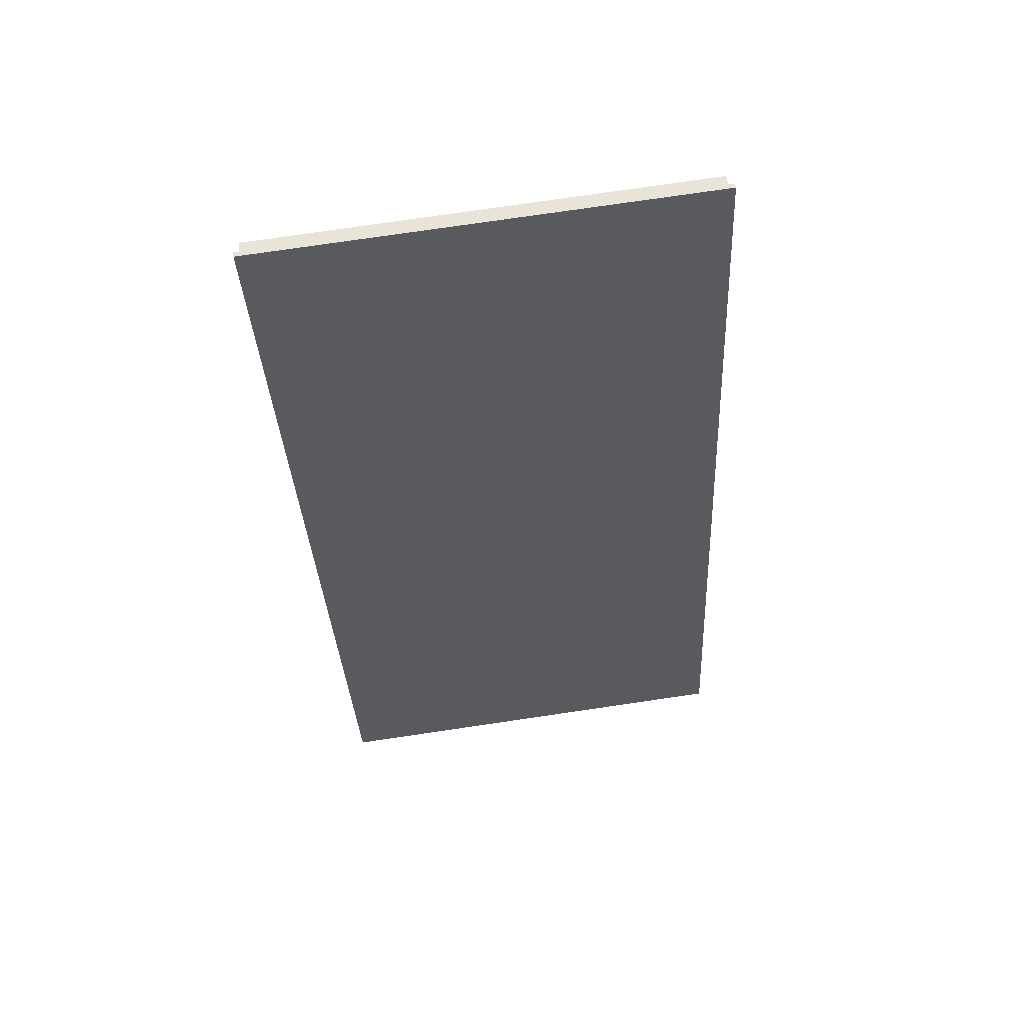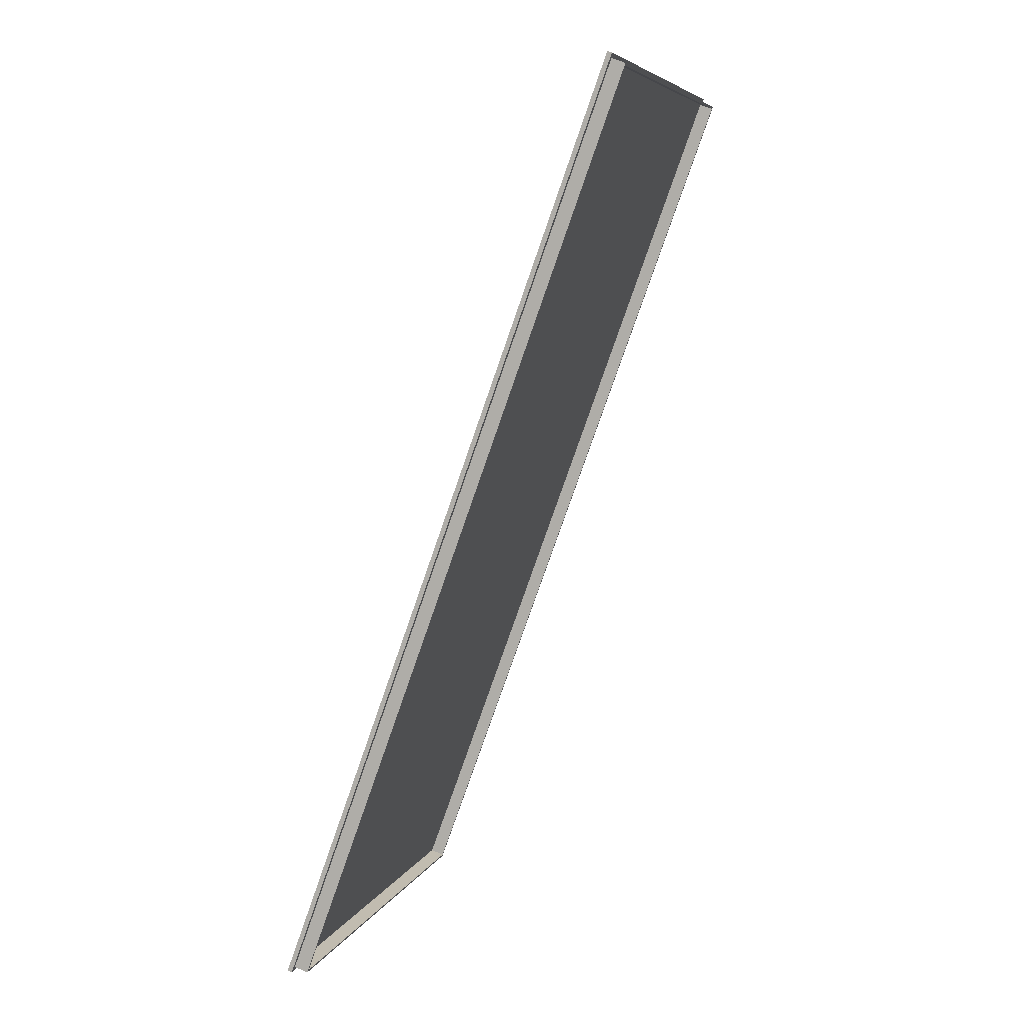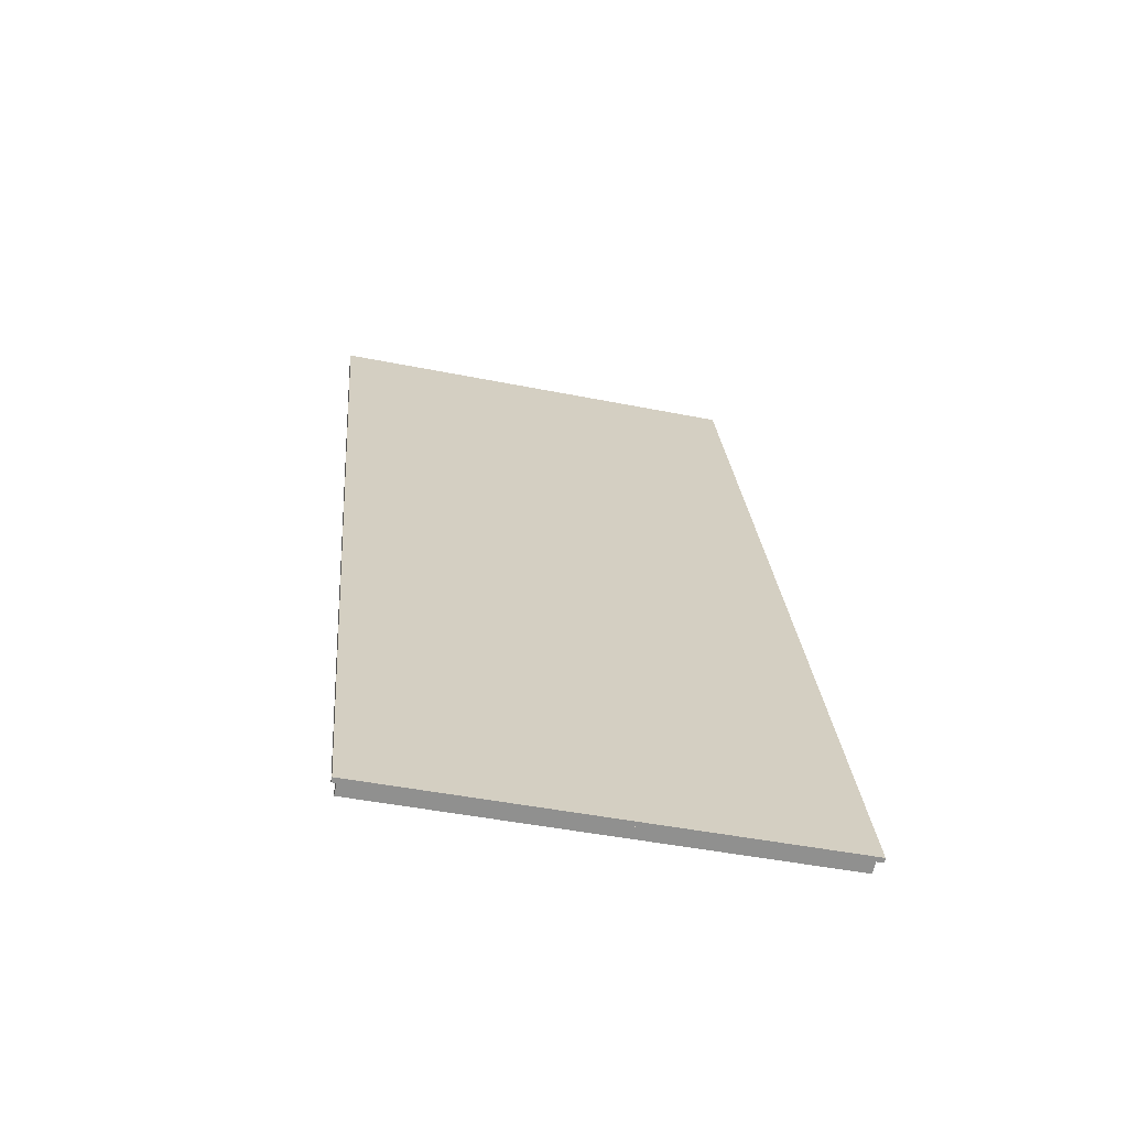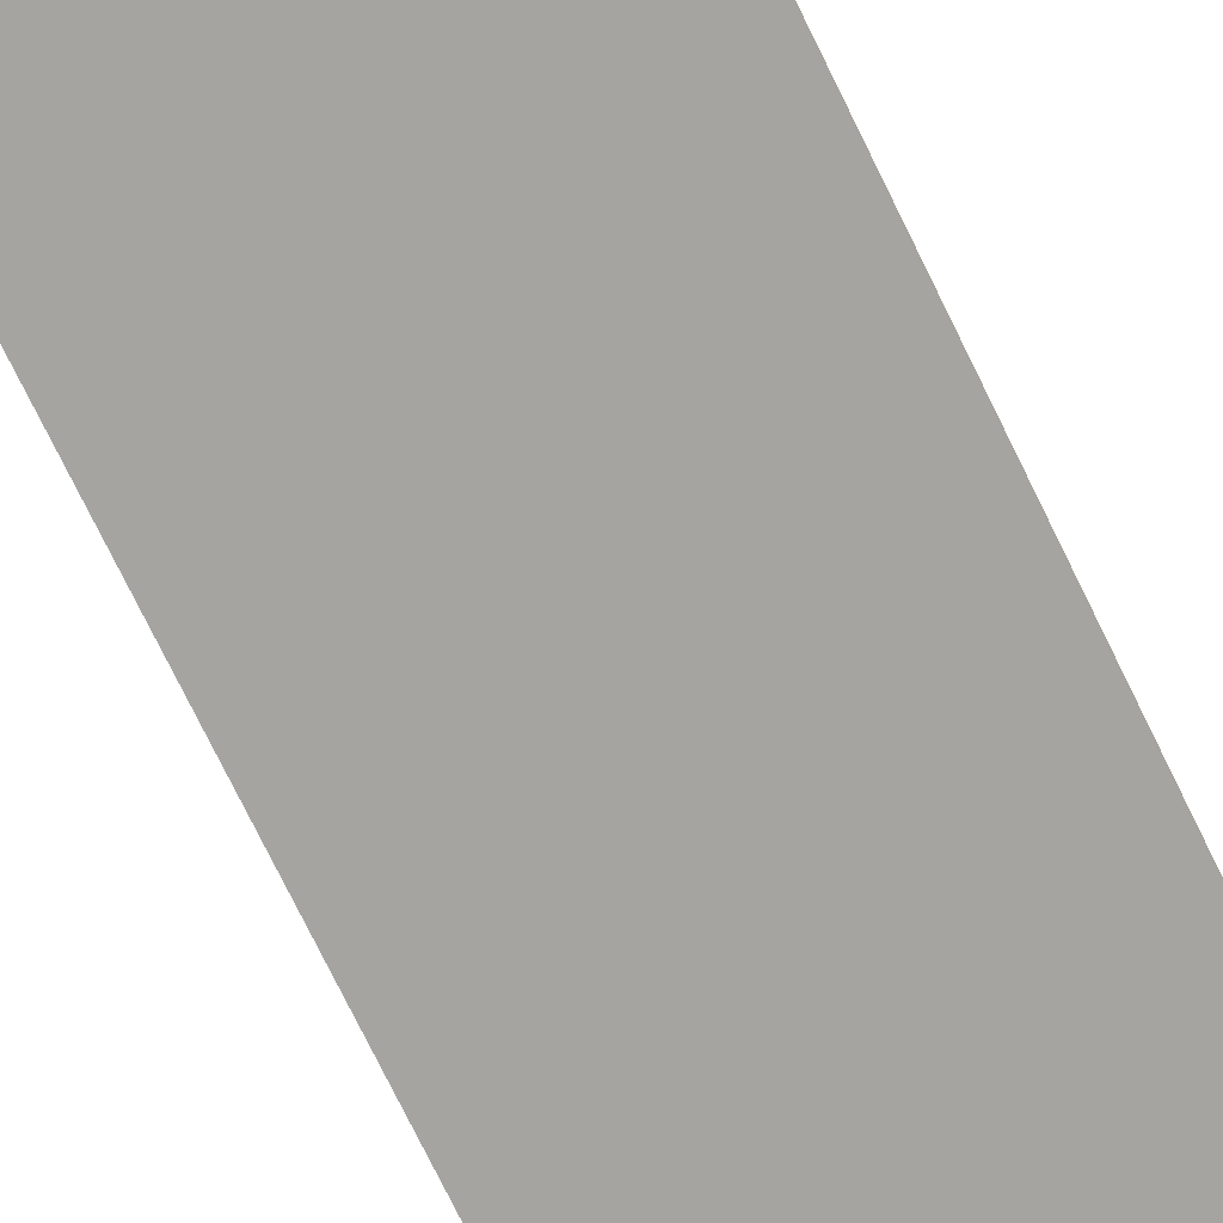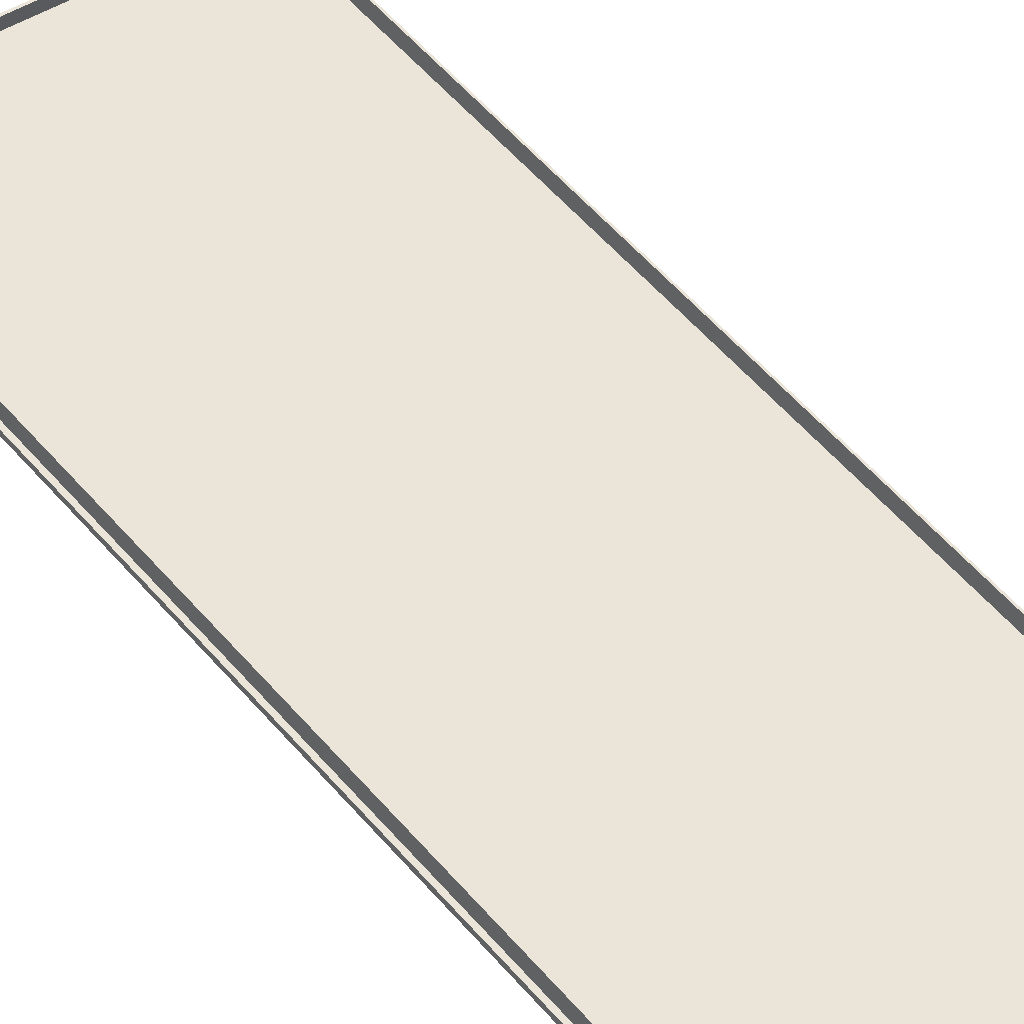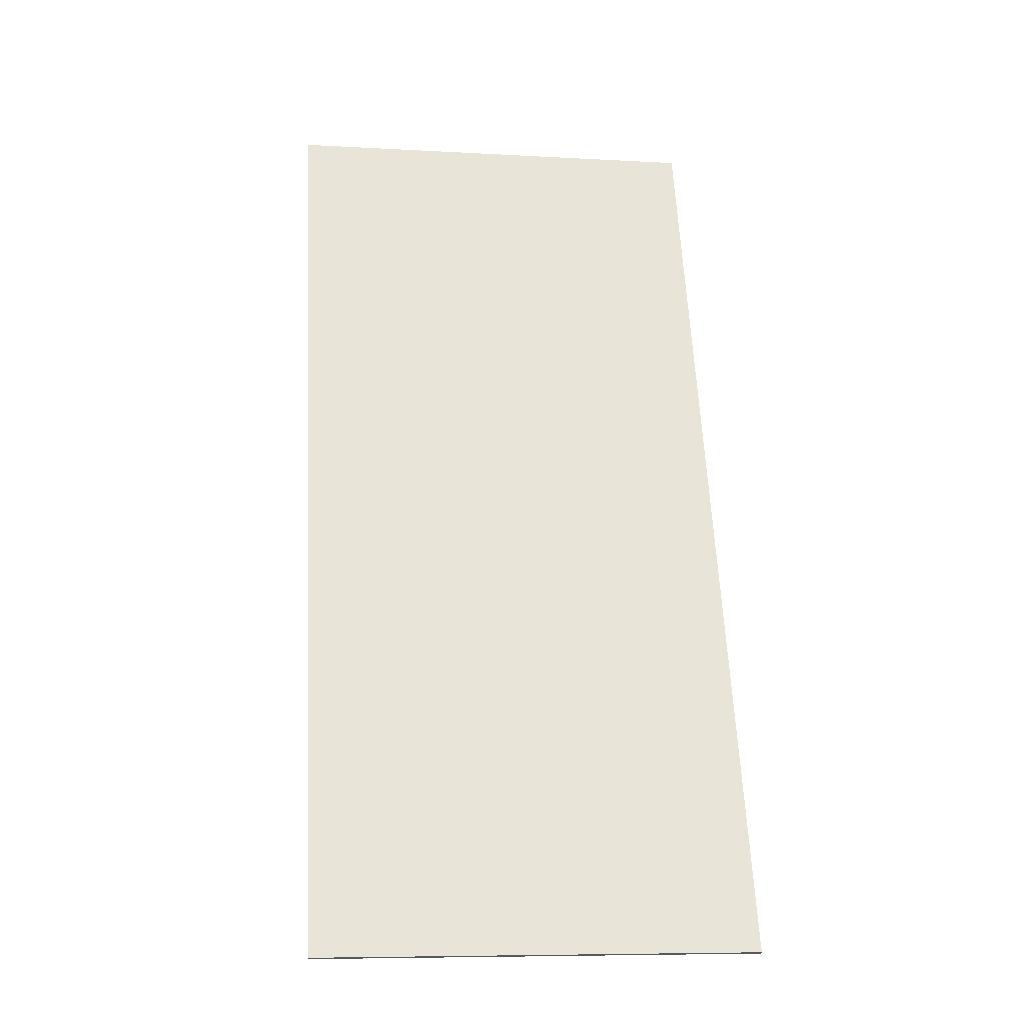
<metadata>
{"format":"obj","ext":"obj","renderer":"f3d","projection":"perspective","resolution":1024,"background":"white","views":[{"elev":77.5,"azim":171.7,"up":"+Y"},{"elev":6.4,"azim":-73.3,"up":"+Y"},{"elev":-45.7,"azim":167.0,"up":"+Y"},{"elev":-58.0,"azim":-151.6,"up":"+Z"},{"elev":36.8,"azim":-45.7,"up":"+Z"},{"elev":-8.5,"azim":171.4,"up":"+Y"}]}
</metadata>
<code>
v -0.1504 0.9933 -0.08572
v 0.1572 0.3562 -0.3176
v -0.1504 0.3562 -0.3176
v 0.1572 0.9933 -0.08572
v 0.1572 0.9922 -0.08262
v -0.1504 0.9933 -0.08572
v -0.1504 0.9922 -0.08262
v 0.1572 0.9933 -0.08572
v 0.1572 0.3562 -0.3176
v 0.1572 0.9922 -0.08262
v 0.1572 0.355 -0.3145
v 0.1572 0.9933 -0.08572
v 0.1572 0.3562 -0.3176
v -0.1504 0.355 -0.3145
v -0.1504 0.3562 -0.3176
v 0.1572 0.355 -0.3145
v -0.1504 0.9933 -0.08572
v -0.1504 0.355 -0.3145
v -0.1504 0.9922 -0.08262
v -0.1504 0.3562 -0.3176
v 0.1572 0.355 -0.3145
v 0.1539 0.3582 -0.3134
v -0.1504 0.355 -0.3145
v 0.1572 0.9922 -0.08262
v -0.1471 0.3582 -0.3134
v 0.1539 0.9891 -0.08375
v -0.1471 0.9891 -0.08375
v -0.1504 0.9922 -0.08262
v 0.1522 0.9875 -0.08431
v -0.1455 0.3597 -0.3128
v 0.1522 0.3597 -0.3128
v -0.1455 0.9875 -0.08431
v 0.1522 0.3563 -0.3035
v -0.1455 0.3597 -0.3128
v -0.1455 0.3563 -0.3035
v 0.1522 0.3597 -0.3128
v 0.1522 0.9875 -0.08431
v 0.1522 0.3563 -0.3035
v 0.1522 0.9841 -0.07499
v 0.1522 0.3597 -0.3128
v 0.1522 0.9875 -0.08431
v -0.1455 0.9841 -0.07499
v -0.1455 0.9875 -0.08431
v 0.1522 0.9841 -0.07499
v -0.1455 0.3597 -0.3128
v -0.1455 0.9841 -0.07499
v -0.1455 0.3563 -0.3035
v -0.1455 0.9875 -0.08431
v 0.1539 0.9857 -0.07442
v 0.1522 0.3563 -0.3035
v 0.1539 0.3548 -0.3041
v 0.1522 0.9841 -0.07499
v -0.1455 0.9841 -0.07499
v -0.1471 0.3548 -0.3041
v -0.1455 0.3563 -0.3035
v -0.1471 0.9857 -0.07442
v -0.1471 0.9891 -0.08375
v -0.1471 0.3548 -0.3041
v -0.1471 0.9857 -0.07442
v -0.1471 0.3582 -0.3134
v 0.1539 0.3582 -0.3134
v -0.1471 0.3548 -0.3041
v -0.1471 0.3582 -0.3134
v 0.1539 0.3548 -0.3041
v 0.1539 0.3582 -0.3134
v 0.1539 0.9857 -0.07442
v 0.1539 0.3548 -0.3041
v 0.1539 0.9891 -0.08375
v 0.1539 0.9857 -0.07442
v -0.1471 0.9891 -0.08375
v -0.1471 0.9857 -0.07442
v 0.1539 0.9891 -0.08375
f 1 2 3
f 2 1 4
f 5 6 7
f 6 5 8
f 9 10 11
f 10 9 12
f 13 14 15
f 14 13 16
f 17 18 19
f 18 17 20
f 21 22 23
f 22 21 24
f 23 22 25
f 22 24 26
f 26 24 27
f 25 28 23
f 28 25 27
f 28 27 24
f 29 30 31
f 30 29 32
f 33 34 35
f 34 33 36
f 37 38 39
f 38 37 40
f 41 42 43
f 42 41 44
f 45 46 47
f 46 45 48
f 49 50 51
f 50 49 52
f 52 49 53
f 54 55 56
f 55 54 51
f 55 51 50
f 56 55 53
f 56 53 49
f 57 58 59
f 58 57 60
f 61 62 63
f 62 61 64
f 65 66 67
f 66 65 68
f 69 70 71
f 70 69 72

</code>
